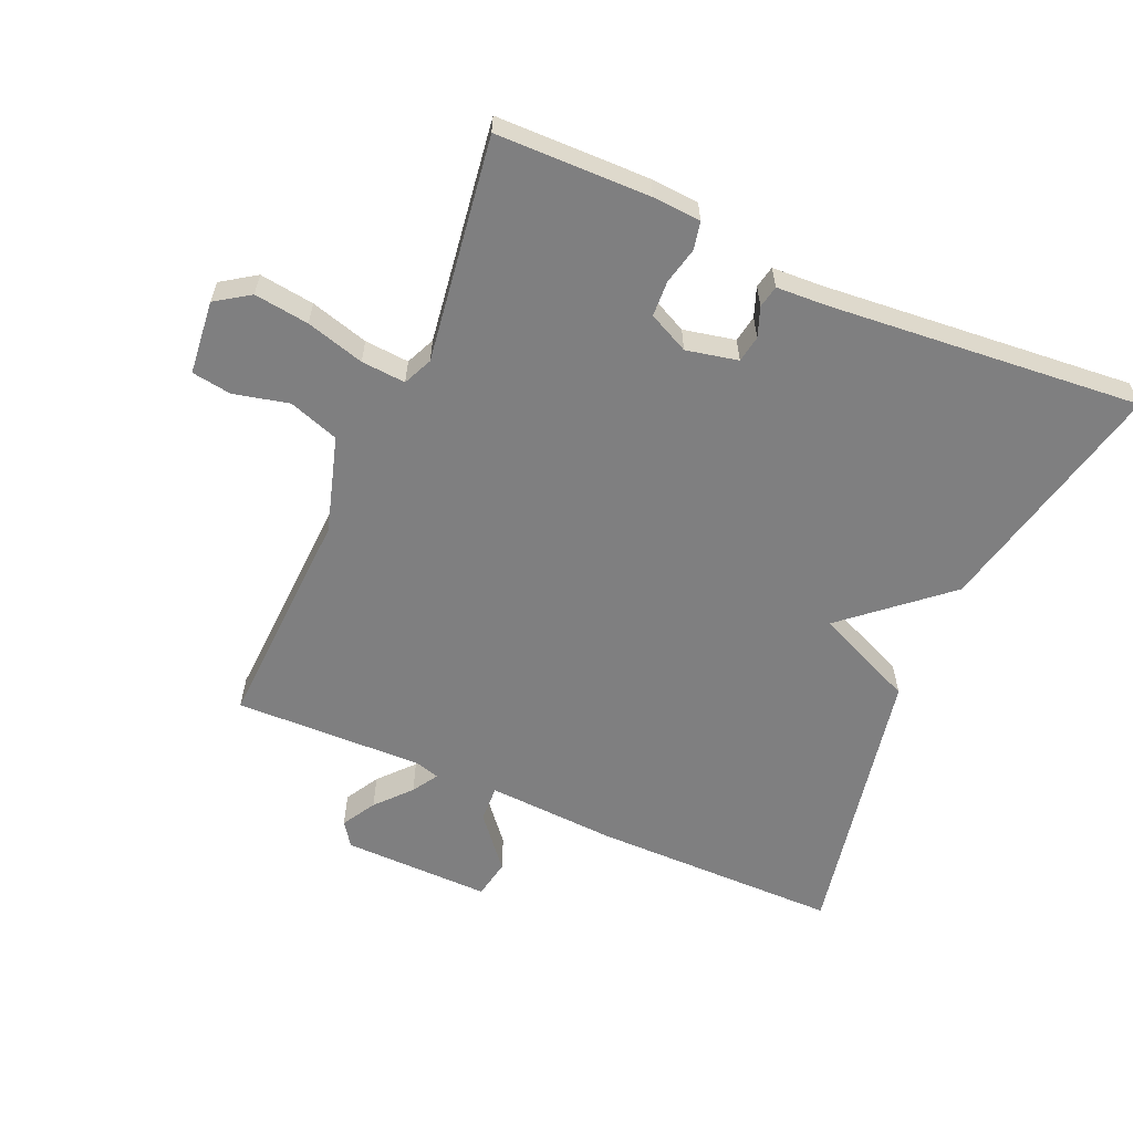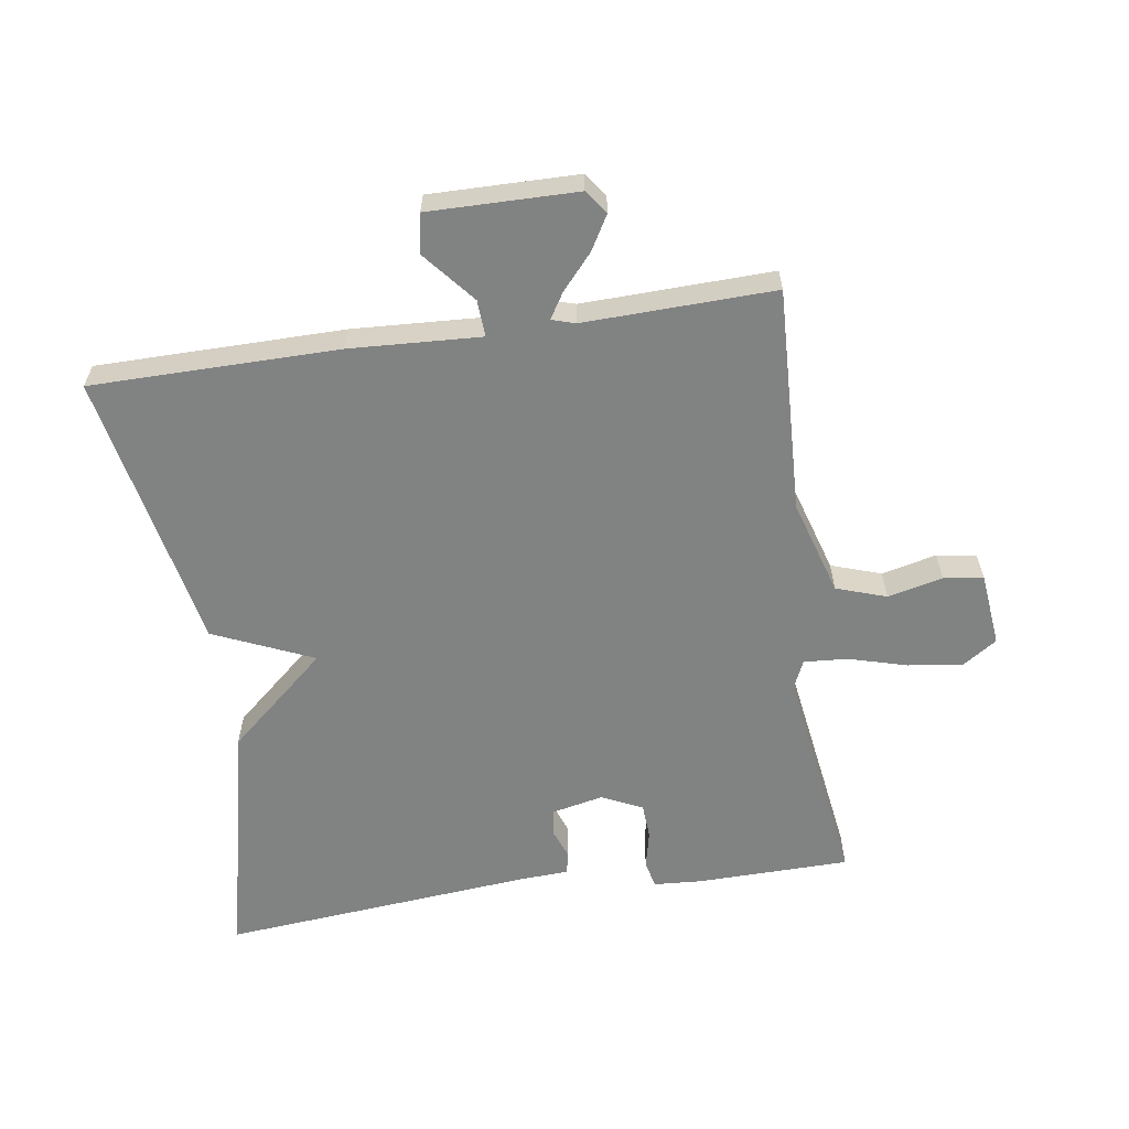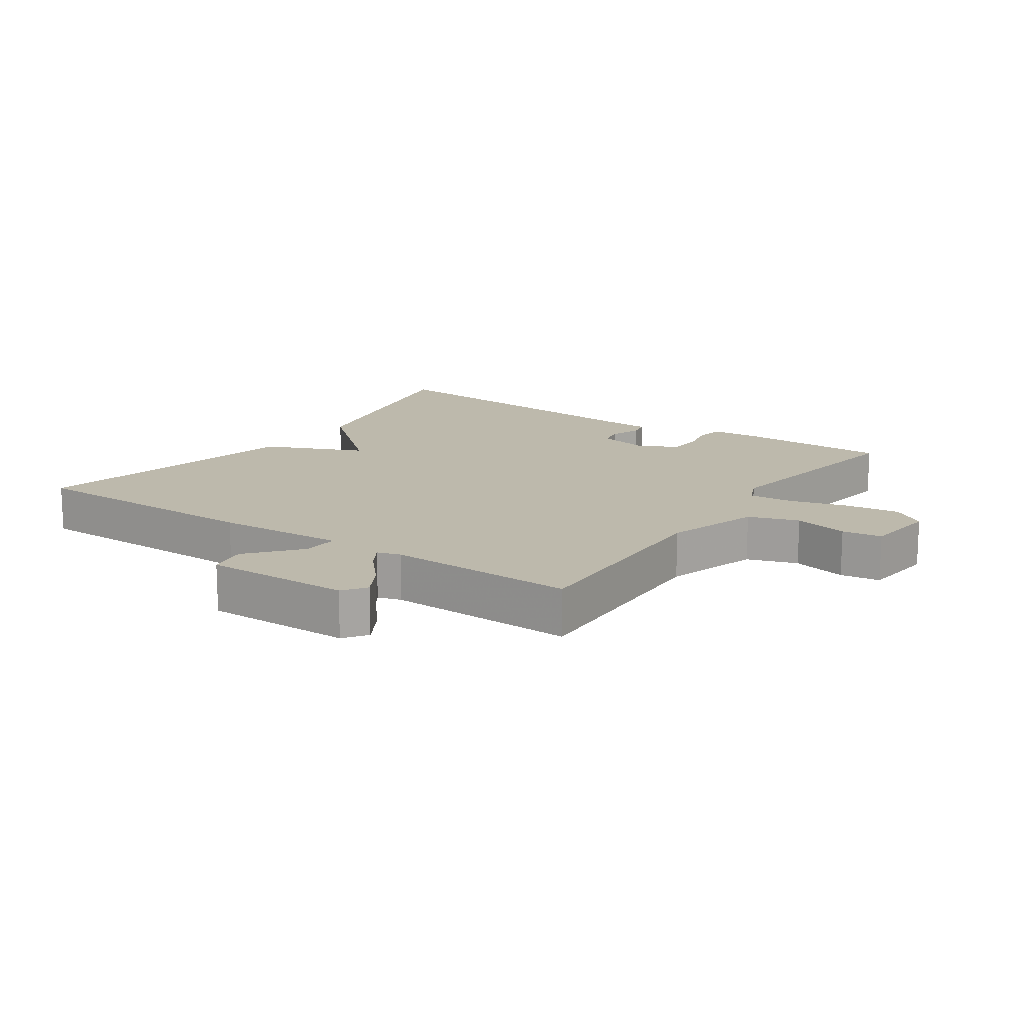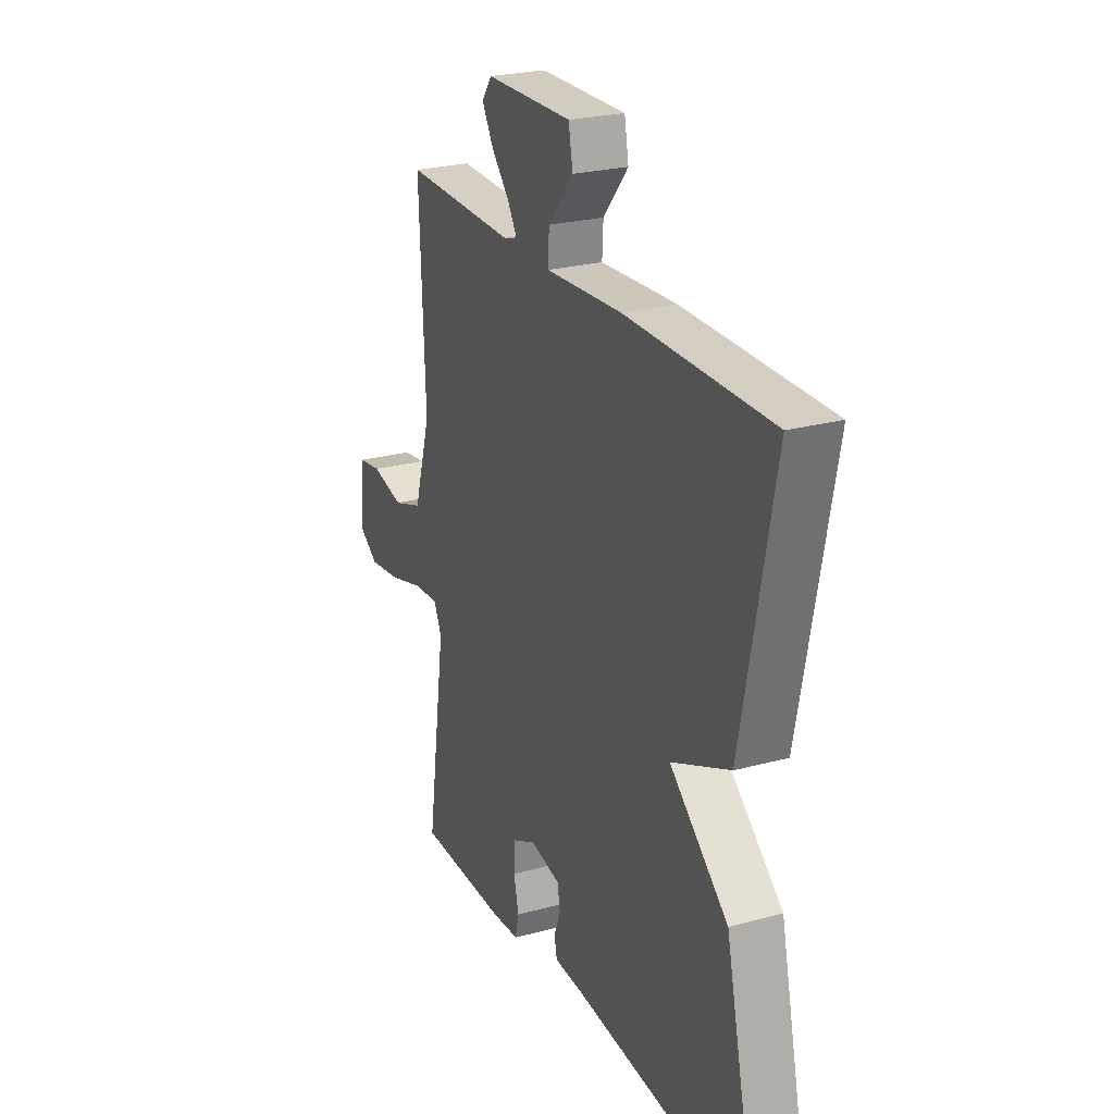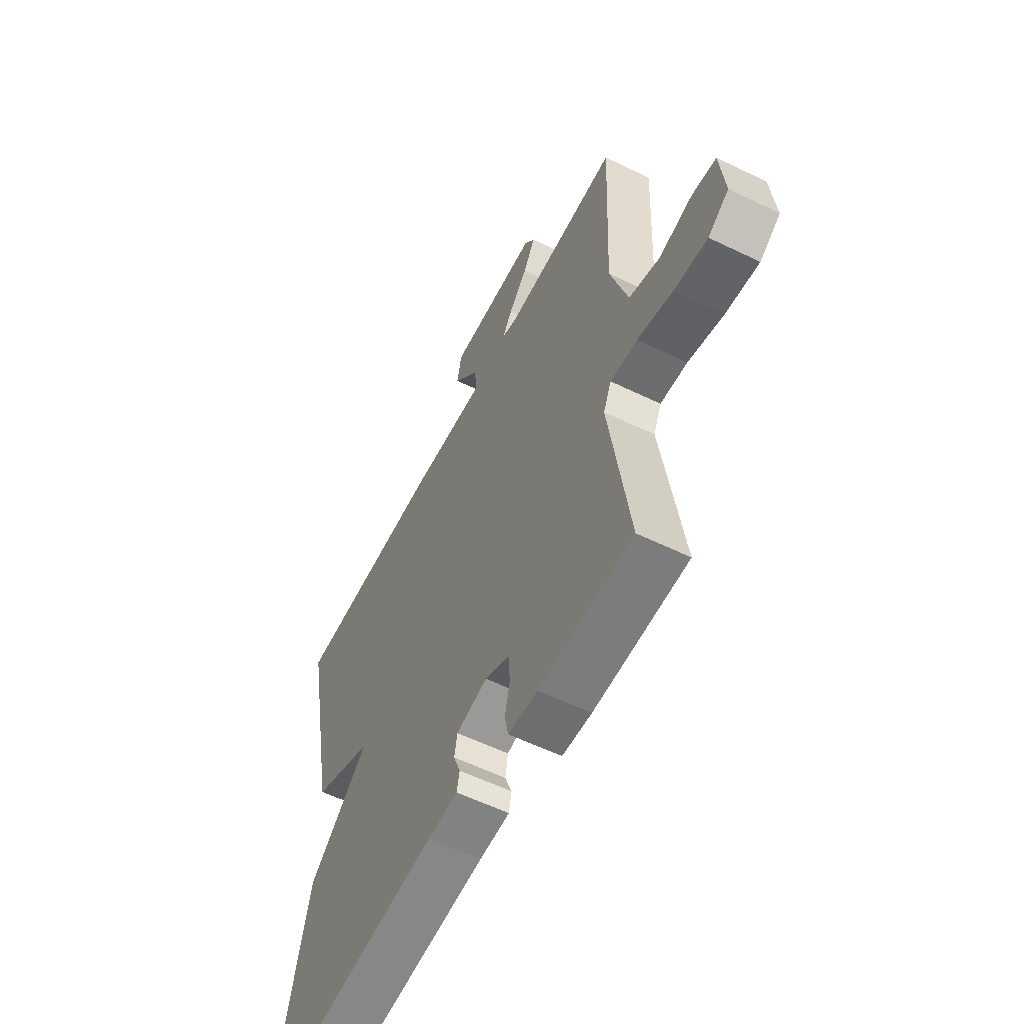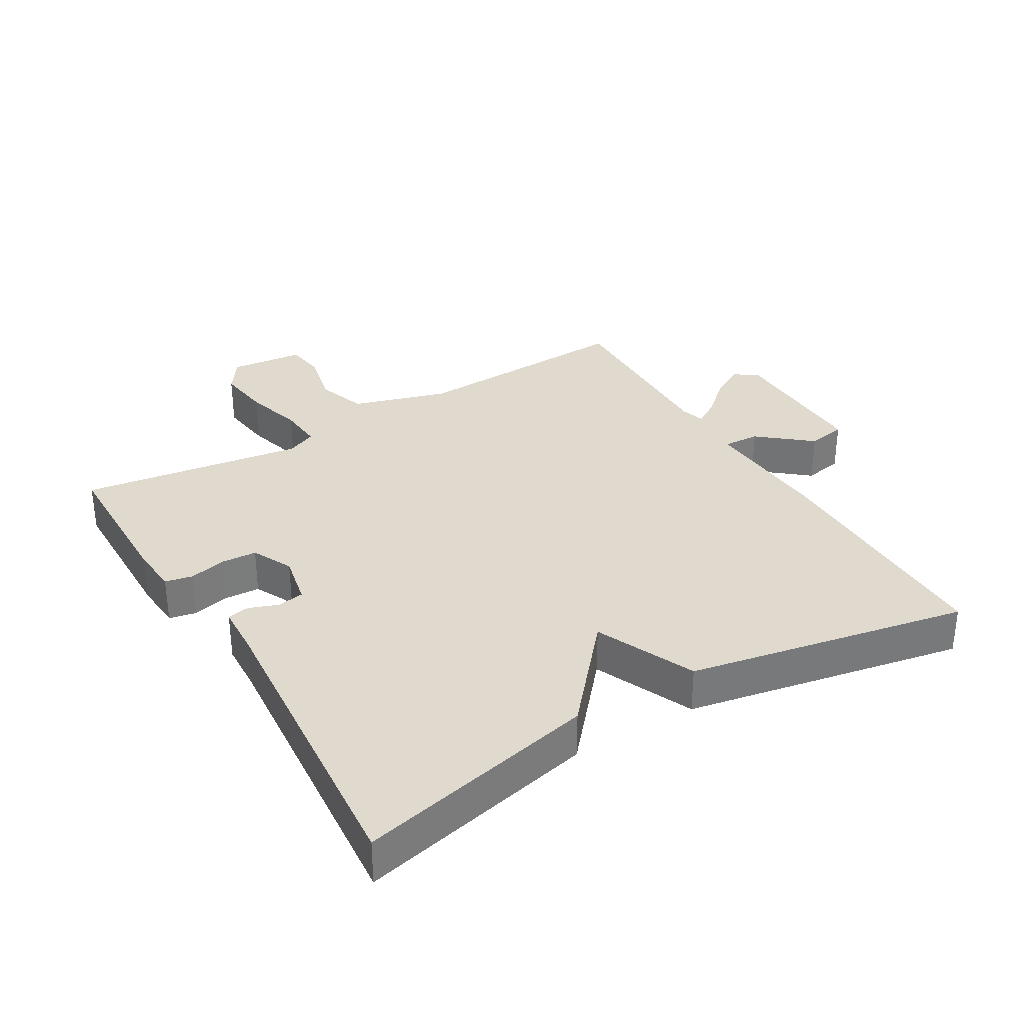
<metadata>
{"format":"obj","ext":"obj","renderer":"f3d","projection":"perspective","resolution":1024,"background":"white","views":[{"elev":-59.8,"azim":156.3,"up":"+Y"},{"elev":-60.6,"azim":8.5,"up":"+Y"},{"elev":15.0,"azim":34.7,"up":"+Y"},{"elev":24.6,"azim":-114.1,"up":"+Z"},{"elev":-57.8,"azim":63.2,"up":"+Z"},{"elev":32.9,"azim":-120.9,"up":"+Y"}]}
</metadata>
<code>
v 0.5 0.07 -0.5
v 0.265 0.07 -0.504
v 0.191 0.07 -0.499
v 0.182 0.07 -0.457
v 0.195 0.07 -0.4
v 0.192 0.07 -0.346
v 0.13 0.07 -0.316
v 0.051 0.07 -0.333
v 0.044 0.07 -0.374
v 0.061 0.07 -0.419
v 0.054 0.07 -0.453
v -0.022 0.07 -0.457
v -0.5 0.07 -0.5
v -0.416 0.07 -0.129
v -0.263 0.07 0.004
v -0.416 0.07 0.071
v -0.5 0.07 0.5
v -0.121 0.07 0.502
v 0.079 0.07 0.491
v 0.076 0.07 0.547
v 0.01 0.07 0.626
v 0.021 0.07 0.686
v 0.248 0.07 0.683
v 0.274 0.07 0.647
v 0.244 0.07 0.595
v 0.197 0.07 0.542
v 0.173 0.07 0.503
v 0.209 0.07 0.492
v 0.5 0.07 0.5
v 0.485 0.07 0.156
v 0.529 0.07 0.01
v 0.606 0.07 -0.016
v 0.69 0.07 0.004
v 0.751 0.07 -0.005
v 0.763 0.07 -0.118
v 0.711 0.07 -0.153
v 0.627 0.07 -0.142
v 0.538 0.07 -0.117
v 0.47 0.07 -0.112
v 0.45 0.07 -0.157
v 0.5 0 -0.5
v 0.265 0 -0.504
v 0.191 0 -0.499
v 0.182 0 -0.457
v 0.195 0 -0.4
v 0.192 0 -0.346
v 0.13 0 -0.316
v 0.051 0 -0.333
v 0.044 0 -0.374
v 0.061 0 -0.419
v 0.054 0 -0.453
v -0.022 0 -0.457
v -0.5 0 -0.5
v -0.416 0 -0.129
v -0.263 0 0.004
v -0.416 0 0.071
v -0.5 0 0.5
v -0.121 0 0.502
v 0.079 0 0.491
v 0.076 0 0.547
v 0.01 0 0.626
v 0.021 0 0.686
v 0.248 0 0.683
v 0.274 0 0.647
v 0.244 0 0.595
v 0.197 0 0.542
v 0.173 0 0.503
v 0.209 0 0.492
v 0.5 0 0.5
v 0.485 0 0.156
v 0.529 0 0.01
v 0.606 0 -0.016
v 0.69 0 0.004
v 0.751 0 -0.005
v 0.763 0 -0.118
v 0.711 0 -0.153
v 0.627 0 -0.142
v 0.538 0 -0.117
v 0.47 0 -0.112
v 0.45 0 -0.157
f 36 37 38
f 35 36 38
f 34 35 38
f 33 34 38
f 32 33 38
f 31 32 38 39
f 30 31 39
f 30 39 40
f 29 30 40
f 28 29 40
f 24 25 26
f 23 24 26
f 22 23 26
f 21 22 26
f 20 21 26
f 19 20 26 27
f 17 18 19
f 16 17 19
f 15 16 19
f 28 40 1
f 27 28 1
f 19 27 1
f 15 19 1
f 9 10 11 12
f 13 14 15
f 12 13 15
f 9 12 15
f 8 9 15
f 3 4 5
f 2 3 5
f 1 2 5
f 1 5 6
f 15 1 6
f 7 8 15
f 6 7 15
f 78 77 76
f 78 76 75
f 78 75 74
f 78 74 73
f 78 73 72
f 79 78 72 71
f 79 71 70
f 80 79 70
f 80 70 69
f 80 69 68
f 66 65 64
f 66 64 63
f 66 63 62
f 66 62 61
f 66 61 60
f 67 66 60 59
f 59 58 57
f 59 57 56
f 59 56 55
f 41 80 68
f 41 68 67
f 41 67 59
f 41 59 55
f 52 51 50 49
f 55 54 53
f 55 53 52
f 55 52 49
f 55 49 48
f 45 44 43
f 45 43 42
f 45 42 41
f 46 45 41
f 46 41 55
f 55 48 47
f 55 47 46
f 1 41 42 2
f 2 42 43 3
f 3 43 44 4
f 4 44 45 5
f 5 45 46 6
f 6 46 47 7
f 7 47 48 8
f 8 48 49 9
f 9 49 50 10
f 10 50 51 11
f 11 51 52 12
f 12 52 53 13
f 13 53 54 14
f 14 54 55 15
f 15 55 56 16
f 16 56 57 17
f 17 57 58 18
f 18 58 59 19
f 19 59 60 20
f 20 60 61 21
f 21 61 62 22
f 22 62 63 23
f 23 63 64 24
f 24 64 65 25
f 25 65 66 26
f 26 66 67 27
f 27 67 68 28
f 28 68 69 29
f 29 69 70 30
f 30 70 71 31
f 31 71 72 32
f 32 72 73 33
f 33 73 74 34
f 34 74 75 35
f 35 75 76 36
f 36 76 77 37
f 37 77 78 38
f 38 78 79 39
f 39 79 80 40
f 40 80 41 1

</code>
